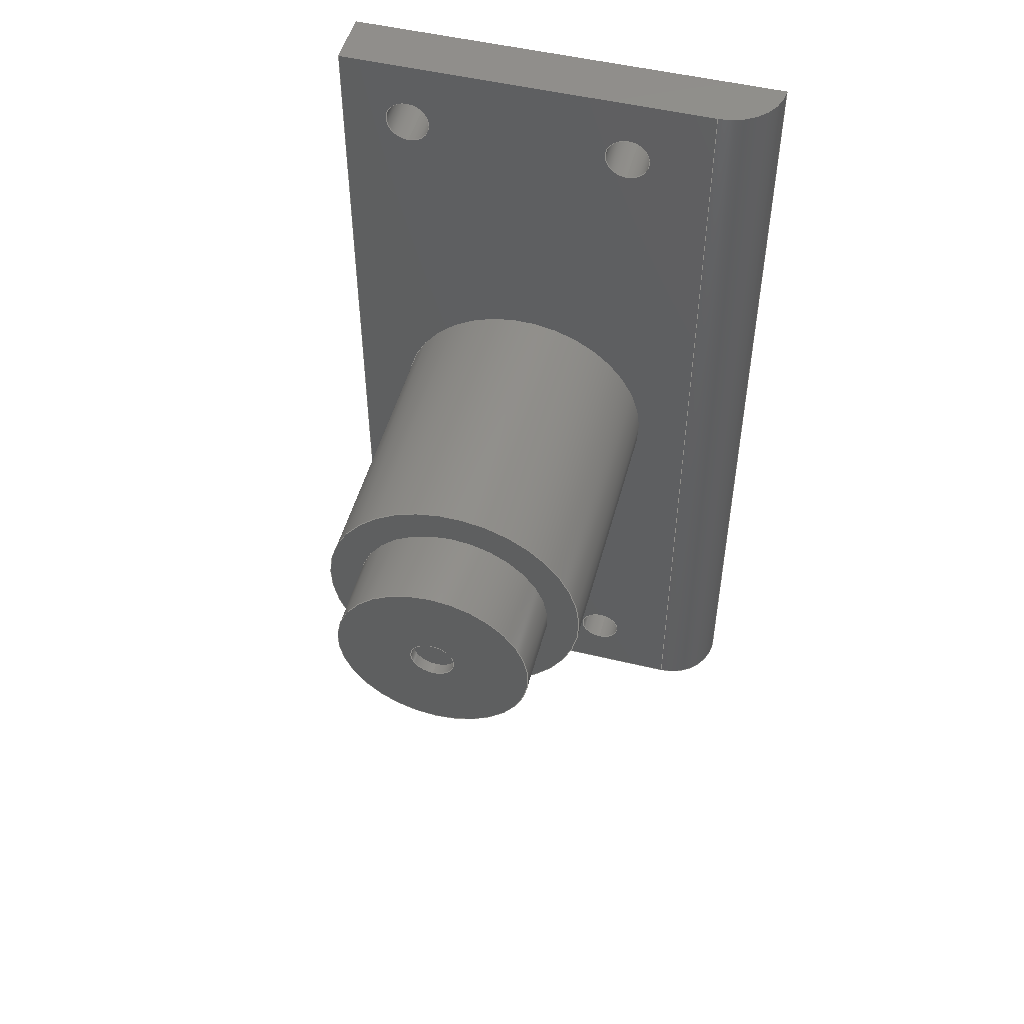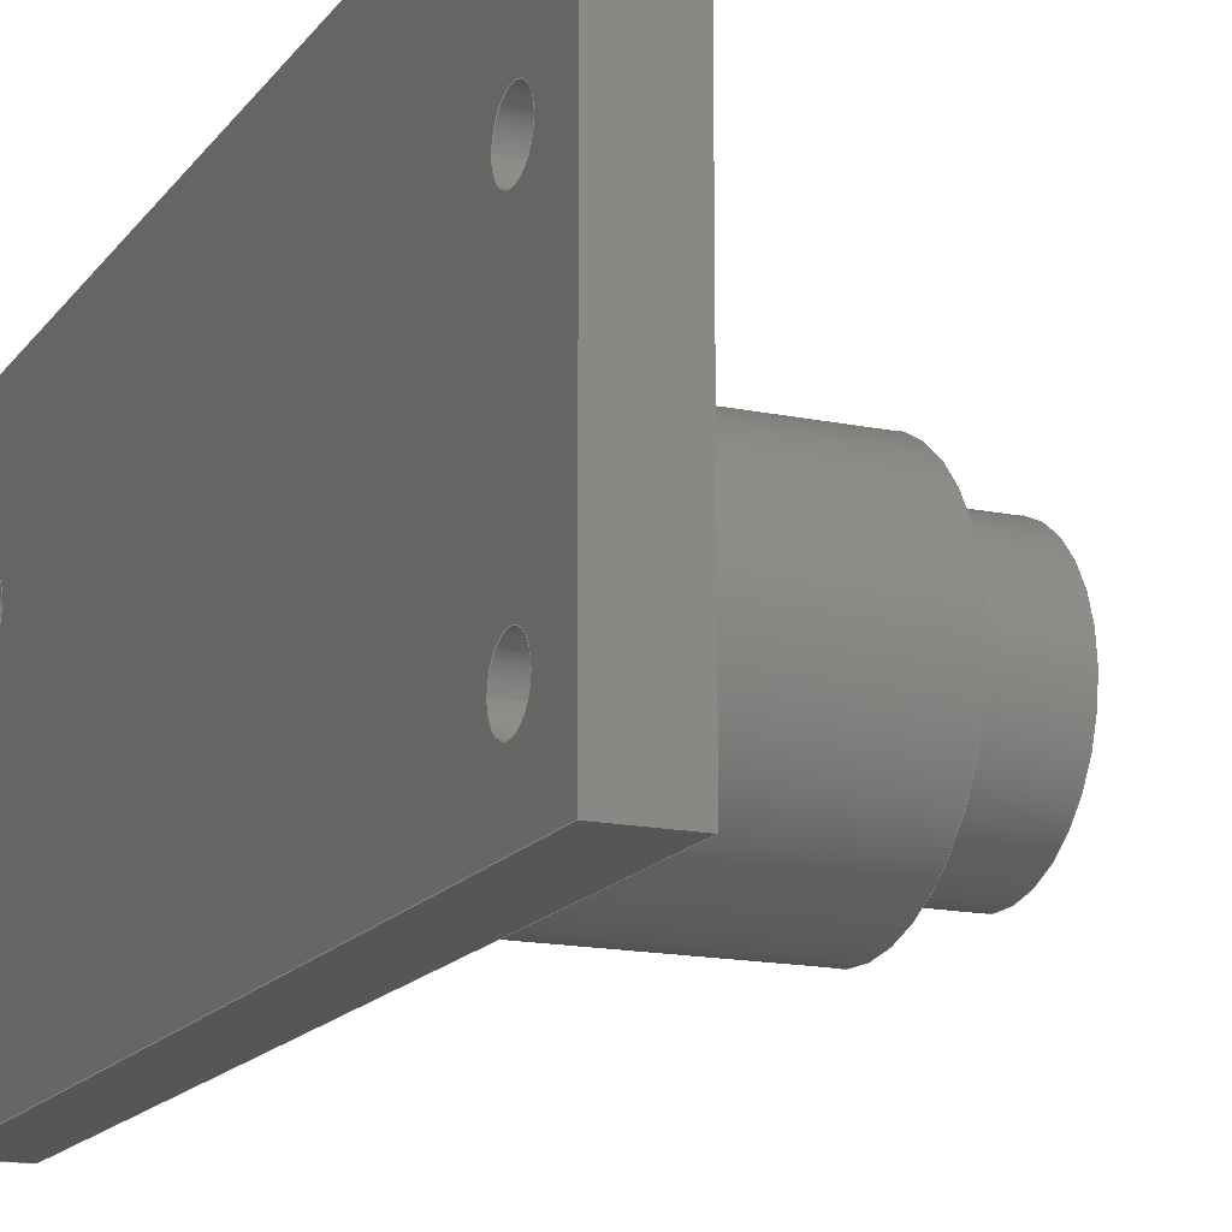
<metadata>
{"format":"step","ext":"step","renderer":"f3d","projection":"perspective","resolution":1024,"background":"white","views":[{"elev":50.1,"azim":104.9,"up":"+Z"},{"elev":-15.7,"azim":-23.5,"up":"+Y"}]}
</metadata>
<code>
ISO-10303-21;
DATA;
#1=SHAPE_REPRESENTATION_RELATIONSHIP('','',#250,#2);
#2=ADVANCED_BREP_SHAPE_REPRESENTATION('',(#248),#426);
#3=CYLINDRICAL_SURFACE('',#254,0.002);
#4=CYLINDRICAL_SURFACE('',#257,0.002);
#5=CYLINDRICAL_SURFACE('',#260,0.001998);
#6=CYLINDRICAL_SURFACE('',#265,0.002);
#7=CYLINDRICAL_SURFACE('',#271,0.005);
#8=CYLINDRICAL_SURFACE('',#273,0.012);
#9=CYLINDRICAL_SURFACE('',#277,0.009);
#10=CYLINDRICAL_SURFACE('',#281,0.00205);
#11=CIRCLE('',#253,0.005);
#12=CIRCLE('',#255,0.002);
#13=CIRCLE('',#256,0.002);
#14=CIRCLE('',#258,0.002);
#15=CIRCLE('',#259,0.002);
#16=CIRCLE('',#261,0.001998);
#17=CIRCLE('',#262,0.001998);
#18=CIRCLE('',#264,0.005);
#19=CIRCLE('',#266,0.002);
#20=CIRCLE('',#267,0.002);
#21=CIRCLE('',#269,0.012);
#22=CIRCLE('',#274,0.012);
#23=CIRCLE('',#276,0.009);
#24=CIRCLE('',#278,0.009);
#25=CIRCLE('',#280,0.00205);
#26=CIRCLE('',#282,0.00205);
#27=ORIENTED_EDGE('',*,*,#79,.T.);
#28=ORIENTED_EDGE('',*,*,#80,.T.);
#29=ORIENTED_EDGE('',*,*,#81,.F.);
#30=ORIENTED_EDGE('',*,*,#82,.T.);
#31=ORIENTED_EDGE('',*,*,#83,.T.);
#32=ORIENTED_EDGE('',*,*,#84,.F.);
#33=ORIENTED_EDGE('',*,*,#85,.T.);
#34=ORIENTED_EDGE('',*,*,#86,.F.);
#35=ORIENTED_EDGE('',*,*,#87,.T.);
#36=ORIENTED_EDGE('',*,*,#88,.F.);
#37=ORIENTED_EDGE('',*,*,#89,.T.);
#38=ORIENTED_EDGE('',*,*,#90,.T.);
#39=ORIENTED_EDGE('',*,*,#91,.F.);
#40=ORIENTED_EDGE('',*,*,#92,.F.);
#41=ORIENTED_EDGE('',*,*,#93,.T.);
#42=ORIENTED_EDGE('',*,*,#94,.F.);
#43=ORIENTED_EDGE('',*,*,#95,.F.);
#44=ORIENTED_EDGE('',*,*,#81,.T.);
#45=ORIENTED_EDGE('',*,*,#96,.T.);
#46=ORIENTED_EDGE('',*,*,#89,.F.);
#47=ORIENTED_EDGE('',*,*,#97,.F.);
#48=ORIENTED_EDGE('',*,*,#87,.F.);
#49=ORIENTED_EDGE('',*,*,#85,.F.);
#50=ORIENTED_EDGE('',*,*,#83,.F.);
#51=ORIENTED_EDGE('',*,*,#93,.F.);
#52=ORIENTED_EDGE('',*,*,#79,.F.);
#53=ORIENTED_EDGE('',*,*,#98,.T.);
#54=ORIENTED_EDGE('',*,*,#91,.T.);
#55=ORIENTED_EDGE('',*,*,#99,.F.);
#56=ORIENTED_EDGE('',*,*,#88,.T.);
#57=ORIENTED_EDGE('',*,*,#86,.T.);
#58=ORIENTED_EDGE('',*,*,#84,.T.);
#59=ORIENTED_EDGE('',*,*,#94,.T.);
#60=ORIENTED_EDGE('',*,*,#80,.F.);
#61=ORIENTED_EDGE('',*,*,#99,.T.);
#62=ORIENTED_EDGE('',*,*,#90,.F.);
#63=ORIENTED_EDGE('',*,*,#96,.F.);
#64=ORIENTED_EDGE('',*,*,#98,.F.);
#65=ORIENTED_EDGE('',*,*,#82,.F.);
#66=ORIENTED_EDGE('',*,*,#97,.T.);
#67=ORIENTED_EDGE('',*,*,#92,.T.);
#68=ORIENTED_EDGE('',*,*,#95,.T.);
#69=ORIENTED_EDGE('',*,*,#100,.F.);
#70=ORIENTED_EDGE('',*,*,#101,.F.);
#71=ORIENTED_EDGE('',*,*,#100,.T.);
#72=ORIENTED_EDGE('',*,*,#102,.F.);
#73=ORIENTED_EDGE('',*,*,#101,.T.);
#74=ORIENTED_EDGE('',*,*,#103,.F.);
#75=ORIENTED_EDGE('',*,*,#102,.T.);
#76=ORIENTED_EDGE('',*,*,#104,.F.);
#77=ORIENTED_EDGE('',*,*,#103,.T.);
#78=ORIENTED_EDGE('',*,*,#104,.T.);
#79=EDGE_CURVE('',#105,#106,#127,.T.);
#80=EDGE_CURVE('',#106,#107,#11,.F.);
#81=EDGE_CURVE('',#108,#107,#128,.T.);
#82=EDGE_CURVE('',#108,#105,#129,.T.);
#83=EDGE_CURVE('',#109,#109,#12,.T.);
#84=EDGE_CURVE('',#110,#110,#13,.T.);
#85=EDGE_CURVE('',#111,#111,#14,.T.);
#86=EDGE_CURVE('',#112,#112,#15,.T.);
#87=EDGE_CURVE('',#113,#113,#16,.T.);
#88=EDGE_CURVE('',#114,#114,#17,.T.);
#89=EDGE_CURVE('',#115,#116,#130,.T.);
#90=EDGE_CURVE('',#116,#117,#18,.T.);
#91=EDGE_CURVE('',#118,#117,#131,.T.);
#92=EDGE_CURVE('',#115,#118,#132,.T.);
#93=EDGE_CURVE('',#119,#119,#19,.T.);
#94=EDGE_CURVE('',#120,#120,#20,.T.);
#95=EDGE_CURVE('',#121,#121,#21,.T.);
#96=EDGE_CURVE('',#107,#116,#133,.T.);
#97=EDGE_CURVE('',#108,#115,#134,.T.);
#98=EDGE_CURVE('',#105,#118,#135,.T.);
#99=EDGE_CURVE('',#106,#117,#136,.T.);
#100=EDGE_CURVE('',#122,#122,#22,.T.);
#101=EDGE_CURVE('',#123,#123,#23,.T.);
#102=EDGE_CURVE('',#124,#124,#24,.T.);
#103=EDGE_CURVE('',#125,#125,#25,.T.);
#104=EDGE_CURVE('',#126,#126,#26,.T.);
#105=VERTEX_POINT('',#363);
#106=VERTEX_POINT('',#364);
#107=VERTEX_POINT('',#366);
#108=VERTEX_POINT('',#368);
#109=VERTEX_POINT('',#372);
#110=VERTEX_POINT('',#374);
#111=VERTEX_POINT('',#377);
#112=VERTEX_POINT('',#379);
#113=VERTEX_POINT('',#382);
#114=VERTEX_POINT('',#384);
#115=VERTEX_POINT('',#387);
#116=VERTEX_POINT('',#388);
#117=VERTEX_POINT('',#390);
#118=VERTEX_POINT('',#392);
#119=VERTEX_POINT('',#396);
#120=VERTEX_POINT('',#398);
#121=VERTEX_POINT('',#401);
#122=VERTEX_POINT('',#411);
#123=VERTEX_POINT('',#414);
#124=VERTEX_POINT('',#417);
#125=VERTEX_POINT('',#420);
#126=VERTEX_POINT('',#423);
#127=LINE('',#362,#137);
#128=LINE('',#367,#138);
#129=LINE('',#369,#139);
#130=LINE('',#386,#140);
#131=LINE('',#391,#141);
#132=LINE('',#393,#142);
#133=LINE('',#402,#143);
#134=LINE('',#403,#144);
#135=LINE('',#405,#145);
#136=LINE('',#406,#146);
#137=VECTOR('',#288,1);
#138=VECTOR('',#291,1);
#139=VECTOR('',#292,1);
#140=VECTOR('',#313,1);
#141=VECTOR('',#316,1);
#142=VECTOR('',#317,1);
#143=VECTOR('',#328,1);
#144=VECTOR('',#329,1);
#145=VECTOR('',#332,1);
#146=VECTOR('',#333,1);
#147=EDGE_LOOP('',(#27,#28,#29,#30));
#148=EDGE_LOOP('',(#31));
#149=EDGE_LOOP('',(#32));
#150=EDGE_LOOP('',(#33));
#151=EDGE_LOOP('',(#34));
#152=EDGE_LOOP('',(#35));
#153=EDGE_LOOP('',(#36));
#154=EDGE_LOOP('',(#37,#38,#39,#40));
#155=EDGE_LOOP('',(#41));
#156=EDGE_LOOP('',(#42));
#157=EDGE_LOOP('',(#43));
#158=EDGE_LOOP('',(#44,#45,#46,#47));
#159=EDGE_LOOP('',(#48));
#160=EDGE_LOOP('',(#49));
#161=EDGE_LOOP('',(#50));
#162=EDGE_LOOP('',(#51));
#163=EDGE_LOOP('',(#52,#53,#54,#55));
#164=EDGE_LOOP('',(#56));
#165=EDGE_LOOP('',(#57));
#166=EDGE_LOOP('',(#58));
#167=EDGE_LOOP('',(#59));
#168=EDGE_LOOP('',(#60,#61,#62,#63));
#169=EDGE_LOOP('',(#64,#65,#66,#67));
#170=EDGE_LOOP('',(#68));
#171=EDGE_LOOP('',(#69));
#172=EDGE_LOOP('',(#70));
#173=EDGE_LOOP('',(#71));
#174=EDGE_LOOP('',(#72));
#175=EDGE_LOOP('',(#73));
#176=EDGE_LOOP('',(#74));
#177=EDGE_LOOP('',(#75));
#178=EDGE_LOOP('',(#76));
#179=EDGE_LOOP('',(#77));
#180=EDGE_LOOP('',(#78));
#181=FACE_BOUND('',#147,.T.);
#182=FACE_BOUND('',#148,.T.);
#183=FACE_BOUND('',#149,.T.);
#184=FACE_BOUND('',#150,.T.);
#185=FACE_BOUND('',#151,.T.);
#186=FACE_BOUND('',#152,.T.);
#187=FACE_BOUND('',#153,.T.);
#188=FACE_BOUND('',#154,.T.);
#189=FACE_BOUND('',#155,.T.);
#190=FACE_BOUND('',#156,.T.);
#191=FACE_BOUND('',#157,.T.);
#192=FACE_BOUND('',#158,.T.);
#193=FACE_BOUND('',#159,.T.);
#194=FACE_BOUND('',#160,.T.);
#195=FACE_BOUND('',#161,.T.);
#196=FACE_BOUND('',#162,.T.);
#197=FACE_BOUND('',#163,.T.);
#198=FACE_BOUND('',#164,.T.);
#199=FACE_BOUND('',#165,.T.);
#200=FACE_BOUND('',#166,.T.);
#201=FACE_BOUND('',#167,.T.);
#202=FACE_BOUND('',#168,.T.);
#203=FACE_BOUND('',#169,.T.);
#204=FACE_BOUND('',#170,.T.);
#205=FACE_BOUND('',#171,.T.);
#206=FACE_BOUND('',#172,.T.);
#207=FACE_BOUND('',#173,.T.);
#208=FACE_BOUND('',#174,.T.);
#209=FACE_BOUND('',#175,.T.);
#210=FACE_BOUND('',#176,.T.);
#211=FACE_BOUND('',#177,.T.);
#212=FACE_BOUND('',#178,.T.);
#213=FACE_BOUND('',#179,.T.);
#214=FACE_BOUND('',#180,.T.);
#215=PLANE('',#252);
#216=PLANE('',#263);
#217=PLANE('',#268);
#218=PLANE('',#270);
#219=PLANE('',#272);
#220=PLANE('',#275);
#221=PLANE('',#279);
#222=PLANE('',#283);
#223=ADVANCED_FACE('',(#181),#215,.F.);
#224=ADVANCED_FACE('',(#182,#183),#3,.F.);
#225=ADVANCED_FACE('',(#184,#185),#4,.F.);
#226=ADVANCED_FACE('',(#186,#187),#5,.F.);
#227=ADVANCED_FACE('',(#188),#216,.T.);
#228=ADVANCED_FACE('',(#189,#190),#6,.F.);
#229=ADVANCED_FACE('',(#191,#192,#193,#194,#195,#196),#217,.T.);
#230=ADVANCED_FACE('',(#197,#198,#199,#200,#201),#218,.F.);
#231=ADVANCED_FACE('',(#202),#7,.T.);
#232=ADVANCED_FACE('',(#203),#219,.T.);
#233=ADVANCED_FACE('',(#204,#205),#8,.T.);
#234=ADVANCED_FACE('',(#206,#207),#220,.T.);
#235=ADVANCED_FACE('',(#208,#209),#9,.T.);
#236=ADVANCED_FACE('',(#210,#211),#221,.T.);
#237=ADVANCED_FACE('',(#212,#213),#10,.F.);
#238=ADVANCED_FACE('',(#214),#222,.T.);
#239=CLOSED_SHELL('',(#223,#224,#225,#226,#227,#228,#229,#230,#231,#232,
#233,#234,#235,#236,#237,#238));
#240=STYLED_ITEM('',(#241),#248);
#241=PRESENTATION_STYLE_ASSIGNMENT((#242));
#242=SURFACE_STYLE_USAGE(.BOTH.,#243);
#243=SURFACE_SIDE_STYLE('',(#244));
#244=SURFACE_STYLE_FILL_AREA(#245);
#245=FILL_AREA_STYLE('',(#246));
#246=FILL_AREA_STYLE_COLOUR('',#247);
#247=COLOUR_RGB('',0.5412,0.6824,0.8392);
#248=MANIFOLD_SOLID_BREP('J2 Mount - no teeth',#239);
#249=SHAPE_DEFINITION_REPRESENTATION(#431,#250);
#250=SHAPE_REPRESENTATION('J2 Mount - no teeth',(#251),#426);
#251=AXIS2_PLACEMENT_3D('',#360,#284,#285);
#252=AXIS2_PLACEMENT_3D('',#361,#286,#287);
#253=AXIS2_PLACEMENT_3D('',#365,#289,#290);
#254=AXIS2_PLACEMENT_3D('',#370,#293,#294);
#255=AXIS2_PLACEMENT_3D('',#371,#295,#296);
#256=AXIS2_PLACEMENT_3D('',#373,#297,#298);
#257=AXIS2_PLACEMENT_3D('',#375,#299,#300);
#258=AXIS2_PLACEMENT_3D('',#376,#301,#302);
#259=AXIS2_PLACEMENT_3D('',#378,#303,#304);
#260=AXIS2_PLACEMENT_3D('',#380,#305,#306);
#261=AXIS2_PLACEMENT_3D('',#381,#307,#308);
#262=AXIS2_PLACEMENT_3D('',#383,#309,#310);
#263=AXIS2_PLACEMENT_3D('',#385,#311,#312);
#264=AXIS2_PLACEMENT_3D('',#389,#314,#315);
#265=AXIS2_PLACEMENT_3D('',#394,#318,#319);
#266=AXIS2_PLACEMENT_3D('',#395,#320,#321);
#267=AXIS2_PLACEMENT_3D('',#397,#322,#323);
#268=AXIS2_PLACEMENT_3D('',#399,#324,#325);
#269=AXIS2_PLACEMENT_3D('',#400,#326,#327);
#270=AXIS2_PLACEMENT_3D('',#404,#330,#331);
#271=AXIS2_PLACEMENT_3D('',#407,#334,#335);
#272=AXIS2_PLACEMENT_3D('',#408,#336,#337);
#273=AXIS2_PLACEMENT_3D('',#409,#338,#339);
#274=AXIS2_PLACEMENT_3D('',#410,#340,#341);
#275=AXIS2_PLACEMENT_3D('',#412,#342,#343);
#276=AXIS2_PLACEMENT_3D('',#413,#344,#345);
#277=AXIS2_PLACEMENT_3D('',#415,#346,#347);
#278=AXIS2_PLACEMENT_3D('',#416,#348,#349);
#279=AXIS2_PLACEMENT_3D('',#418,#350,#351);
#280=AXIS2_PLACEMENT_3D('',#419,#352,#353);
#281=AXIS2_PLACEMENT_3D('',#421,#354,#355);
#282=AXIS2_PLACEMENT_3D('',#422,#356,#357);
#283=AXIS2_PLACEMENT_3D('',#424,#358,#359);
#284=DIRECTION('',(0,0,1));
#285=DIRECTION('',(1,0,0));
#286=DIRECTION('',(0,0,1));
#287=DIRECTION('',(1,0,0));
#288=DIRECTION('',(0,1,0));
#289=DIRECTION('',(0,0,1));
#290=DIRECTION('',(1,0,0));
#291=DIRECTION('',(0,1,0));
#292=DIRECTION('',(-1,0,0));
#293=DIRECTION('',(-1,0,0));
#294=DIRECTION('',(0,0,1));
#295=DIRECTION('',(1,0,0));
#296=DIRECTION('',(0,0,-1));
#297=DIRECTION('',(1,0,0));
#298=DIRECTION('',(0,0,-1));
#299=DIRECTION('',(-1,0,0));
#300=DIRECTION('',(0,0,1));
#301=DIRECTION('',(1,0,0));
#302=DIRECTION('',(0,0,-1));
#303=DIRECTION('',(1,0,0));
#304=DIRECTION('',(0,0,-1));
#305=DIRECTION('',(-1,0,0));
#306=DIRECTION('',(0,0,1));
#307=DIRECTION('',(1,0,0));
#308=DIRECTION('',(0,0,-1));
#309=DIRECTION('',(1,0,0));
#310=DIRECTION('',(0,0,-1));
#311=DIRECTION('',(0,0,1));
#312=DIRECTION('',(1,0,0));
#313=DIRECTION('',(0,1,0));
#314=DIRECTION('',(0,0,1));
#315=DIRECTION('',(1,0,0));
#316=DIRECTION('',(0,1,0));
#317=DIRECTION('',(-1,0,0));
#318=DIRECTION('',(-1,0,0));
#319=DIRECTION('',(0,0,1));
#320=DIRECTION('',(1,0,0));
#321=DIRECTION('',(0,0,-1));
#322=DIRECTION('',(1,0,0));
#323=DIRECTION('',(0,0,-1));
#324=DIRECTION('',(1,0,0));
#325=DIRECTION('',(0,1,0));
#326=DIRECTION('',(1,0,0));
#327=DIRECTION('',(0,0,-1));
#328=DIRECTION('',(0,0,1));
#329=DIRECTION('',(0,0,1));
#330=DIRECTION('',(1,0,0));
#331=DIRECTION('',(0,1,0));
#332=DIRECTION('',(0,0,1));
#333=DIRECTION('',(0,0,1));
#334=DIRECTION('',(0,0,-1));
#335=DIRECTION('',(-1,0,0));
#336=DIRECTION('',(0,-1,0));
#337=DIRECTION('',(0,0,-1));
#338=DIRECTION('',(-1,0,0));
#339=DIRECTION('',(0,0,1));
#340=DIRECTION('',(1,0,0));
#341=DIRECTION('',(0,0,-1));
#342=DIRECTION('',(1,0,0));
#343=DIRECTION('',(0,1,0));
#344=DIRECTION('',(1,0,0));
#345=DIRECTION('',(0,0,-1));
#346=DIRECTION('',(-1,0,0));
#347=DIRECTION('',(0,0,1));
#348=DIRECTION('',(1,0,0));
#349=DIRECTION('',(0,0,-1));
#350=DIRECTION('',(1,0,0));
#351=DIRECTION('',(0,1,0));
#352=DIRECTION('',(1,0,0));
#353=DIRECTION('',(0,0,-1));
#354=DIRECTION('',(1,0,0));
#355=DIRECTION('',(0,0,-1));
#356=DIRECTION('',(1,0,0));
#357=DIRECTION('',(0,0,-1));
#358=DIRECTION('',(1,0,0));
#359=DIRECTION('',(0,1,0));
#360=CARTESIAN_POINT('',(0,0,0));
#361=CARTESIAN_POINT('',(0.005,0.01475,0));
#362=CARTESIAN_POINT('',(0,0.01475,0));
#363=CARTESIAN_POINT('',(0,-0.00125,0));
#364=CARTESIAN_POINT('',(-1.735e-18,0.03725,0));
#365=CARTESIAN_POINT('',(0,0.03225,0));
#366=CARTESIAN_POINT('',(0.005,0.03225,0));
#367=CARTESIAN_POINT('',(0.005,0.01475,0));
#368=CARTESIAN_POINT('',(0.005,-0.00125,0));
#369=CARTESIAN_POINT('',(0.005,-0.00125,0));
#370=CARTESIAN_POINT('',(0.005,0.00475,0.006));
#371=CARTESIAN_POINT('',(0.005,0.00475,0.006));
#372=CARTESIAN_POINT('',(0.005,0.00475,0.004));
#373=CARTESIAN_POINT('',(0,0.00475,0.006));
#374=CARTESIAN_POINT('',(0,0.00475,0.004));
#375=CARTESIAN_POINT('',(0.005,0.02475,0.074));
#376=CARTESIAN_POINT('',(0.005,0.02475,0.074));
#377=CARTESIAN_POINT('',(0.005,0.02475,0.072));
#378=CARTESIAN_POINT('',(0,0.02475,0.074));
#379=CARTESIAN_POINT('',(0,0.02475,0.072));
#380=CARTESIAN_POINT('',(0.005,0.00475,0.074));
#381=CARTESIAN_POINT('',(0.005,0.00475,0.074));
#382=CARTESIAN_POINT('',(0.005,0.00475,0.072));
#383=CARTESIAN_POINT('',(0,0.00475,0.074));
#384=CARTESIAN_POINT('',(0,0.00475,0.072));
#385=CARTESIAN_POINT('',(0.005,0.01475,0.08));
#386=CARTESIAN_POINT('',(0.005,0.01475,0.08));
#387=CARTESIAN_POINT('',(0.005,-0.00125,0.08));
#388=CARTESIAN_POINT('',(0.005,0.03225,0.08));
#389=CARTESIAN_POINT('',(0,0.03225,0.08));
#390=CARTESIAN_POINT('',(-1.735e-18,0.03725,0.08));
#391=CARTESIAN_POINT('',(0,0.01475,0.08));
#392=CARTESIAN_POINT('',(0,-0.00125,0.08));
#393=CARTESIAN_POINT('',(0.005,-0.00125,0.08));
#394=CARTESIAN_POINT('',(0.005,0.02475,0.006));
#395=CARTESIAN_POINT('',(0.005,0.02475,0.006));
#396=CARTESIAN_POINT('',(0.005,0.02475,0.004));
#397=CARTESIAN_POINT('',(0,0.02475,0.006));
#398=CARTESIAN_POINT('',(0,0.02475,0.004));
#399=CARTESIAN_POINT('',(0.005,0.01475,0.04));
#400=CARTESIAN_POINT('',(0.005,0.0155,0.04));
#401=CARTESIAN_POINT('',(0.005,0.0155,0.028));
#402=CARTESIAN_POINT('',(0.005,0.03225,0.08));
#403=CARTESIAN_POINT('',(0.005,-0.00125,0.04));
#404=CARTESIAN_POINT('',(0,0.01475,0.04));
#405=CARTESIAN_POINT('',(0,-0.00125,0.04));
#406=CARTESIAN_POINT('',(-1.735e-18,0.03725,0));
#407=CARTESIAN_POINT('',(0,0.03225,0.04));
#408=CARTESIAN_POINT('',(0.005,-0.00125,0.04));
#409=CARTESIAN_POINT('',(0.0305,0.0155,0.04));
#410=CARTESIAN_POINT('',(0.0305,0.0155,0.04));
#411=CARTESIAN_POINT('',(0.0305,0.0155,0.028));
#412=CARTESIAN_POINT('',(0.0305,0.0155,0.04));
#413=CARTESIAN_POINT('',(0.0305,0.0155,0.04));
#414=CARTESIAN_POINT('',(0.0305,0.0155,0.031));
#415=CARTESIAN_POINT('',(0.0375,0.0155,0.04));
#416=CARTESIAN_POINT('',(0.0375,0.0155,0.04));
#417=CARTESIAN_POINT('',(0.0375,0.0155,0.031));
#418=CARTESIAN_POINT('',(0.0375,0.0155,0.04));
#419=CARTESIAN_POINT('',(0.0375,0.0155,0.04));
#420=CARTESIAN_POINT('',(0.0375,0.0155,0.03795));
#421=CARTESIAN_POINT('',(0.0365,0.0155,0.04));
#422=CARTESIAN_POINT('',(0.0365,0.0155,0.04));
#423=CARTESIAN_POINT('',(0.0365,0.0155,0.03795));
#424=CARTESIAN_POINT('',(0.0365,0.0155,0.04));
#425=MECHANICAL_DESIGN_GEOMETRIC_PRESENTATION_REPRESENTATION('',(#240),
#426);
#426=(
GEOMETRIC_REPRESENTATION_CONTEXT(3)
GLOBAL_UNCERTAINTY_ASSIGNED_CONTEXT((#427))
GLOBAL_UNIT_ASSIGNED_CONTEXT((#430,#429,#428))
REPRESENTATION_CONTEXT('J2 Mount - no teeth','TOP_LEVEL_ASSEMBLY_PART')
);
#427=UNCERTAINTY_MEASURE_WITH_UNIT(LENGTH_MEASURE(1e-08),#430,
'DISTANCE_ACCURACY_VALUE','Maximum Tolerance applied to model');
#428=(
NAMED_UNIT(*)
SI_UNIT($,.STERADIAN.)
SOLID_ANGLE_UNIT()
);
#429=(
NAMED_UNIT(*)
PLANE_ANGLE_UNIT()
SI_UNIT($,.RADIAN.)
);
#430=(
LENGTH_UNIT()
NAMED_UNIT(*)
SI_UNIT($,.METRE.)
);
#431=PRODUCT_DEFINITION_SHAPE('','',#432);
#432=PRODUCT_DEFINITION('','',#434,#433);
#433=PRODUCT_DEFINITION_CONTEXT('',#440,'design');
#434=PRODUCT_DEFINITION_FORMATION_WITH_SPECIFIED_SOURCE('','',#436,
 .NOT_KNOWN.);
#435=PRODUCT_RELATED_PRODUCT_CATEGORY('','',(#436));
#436=PRODUCT('J2 Mount - no teeth','J2 Mount - no teeth',
'J2 Mount - no teeth',(#438));
#437=PRODUCT_CATEGORY('','');
#438=PRODUCT_CONTEXT('',#440,'mechanical');
#439=APPLICATION_PROTOCOL_DEFINITION('international standard',
'ap242_managed_model_based_3d_engineering',2011,#440);
#440=APPLICATION_CONTEXT('managed model based 3d engineering');
ENDSEC;
END-ISO-10303-21;

</code>
